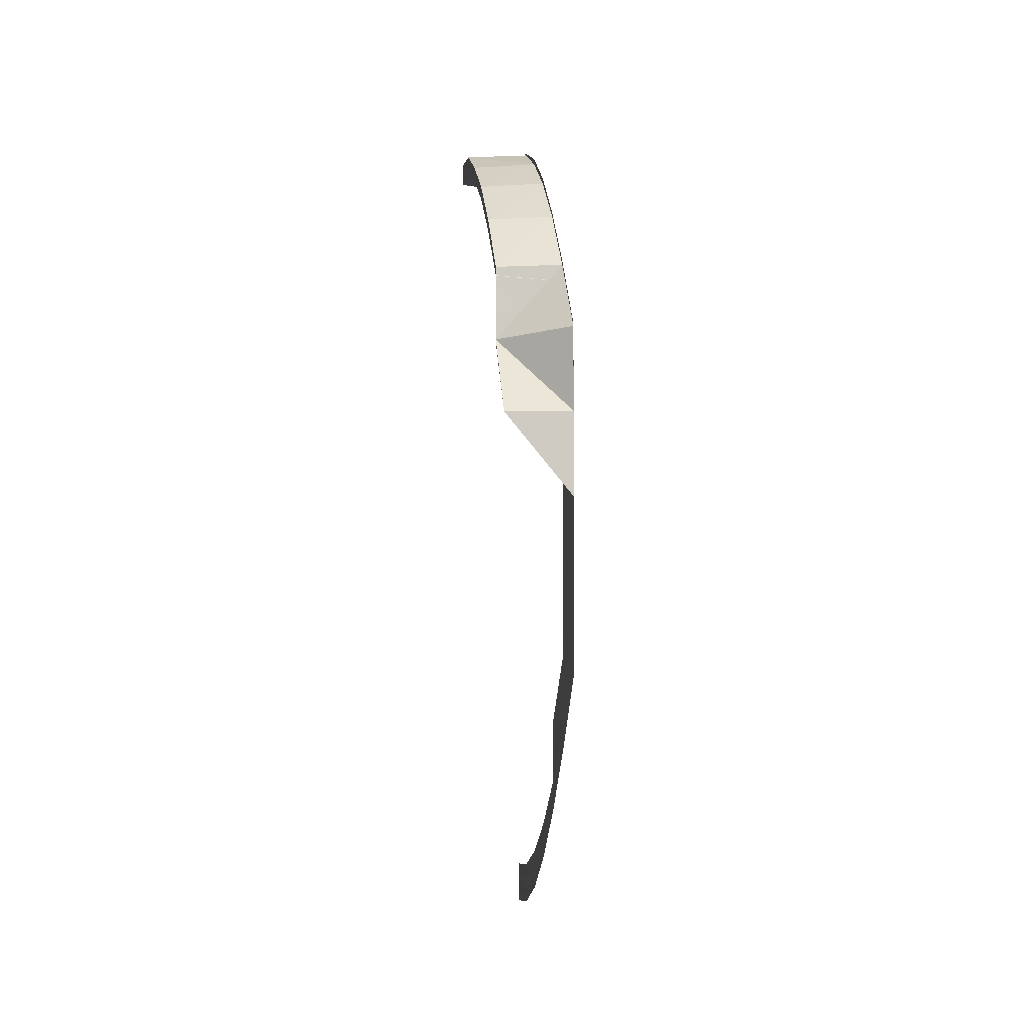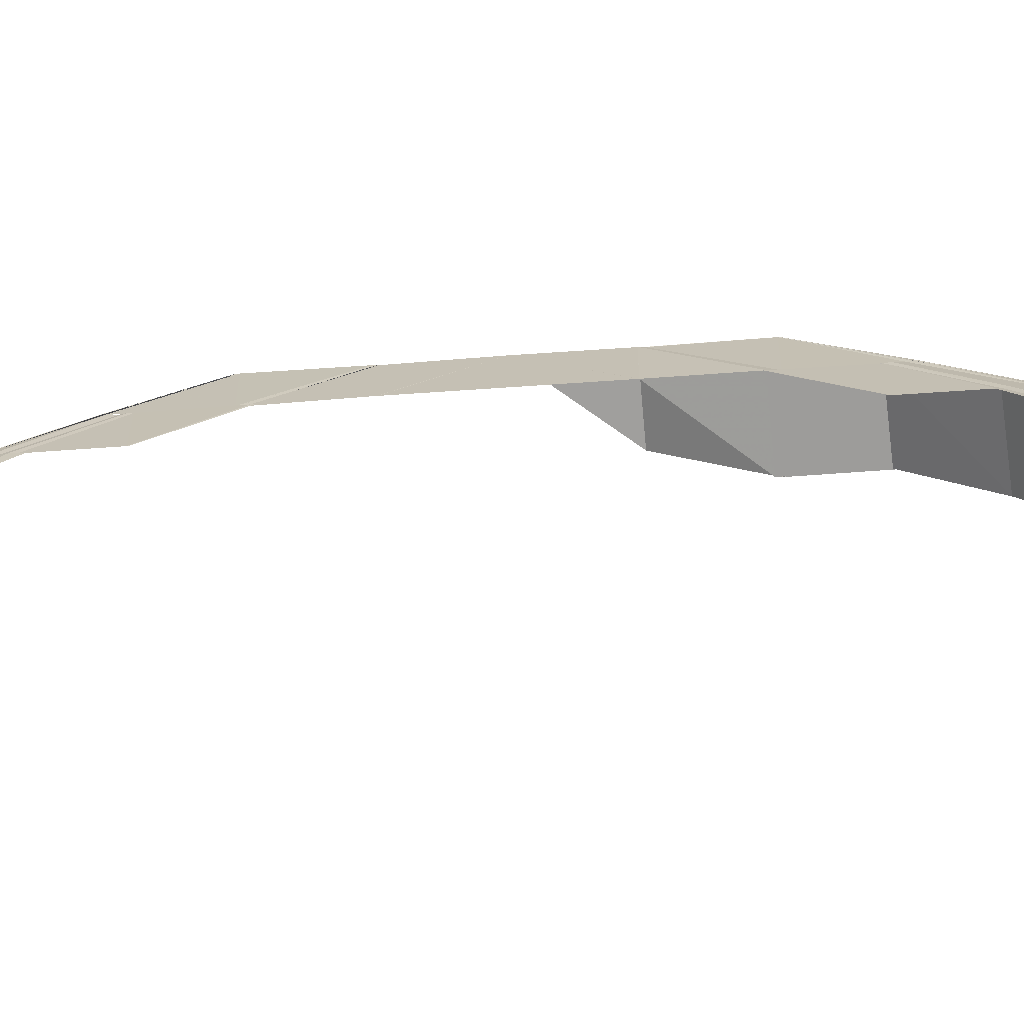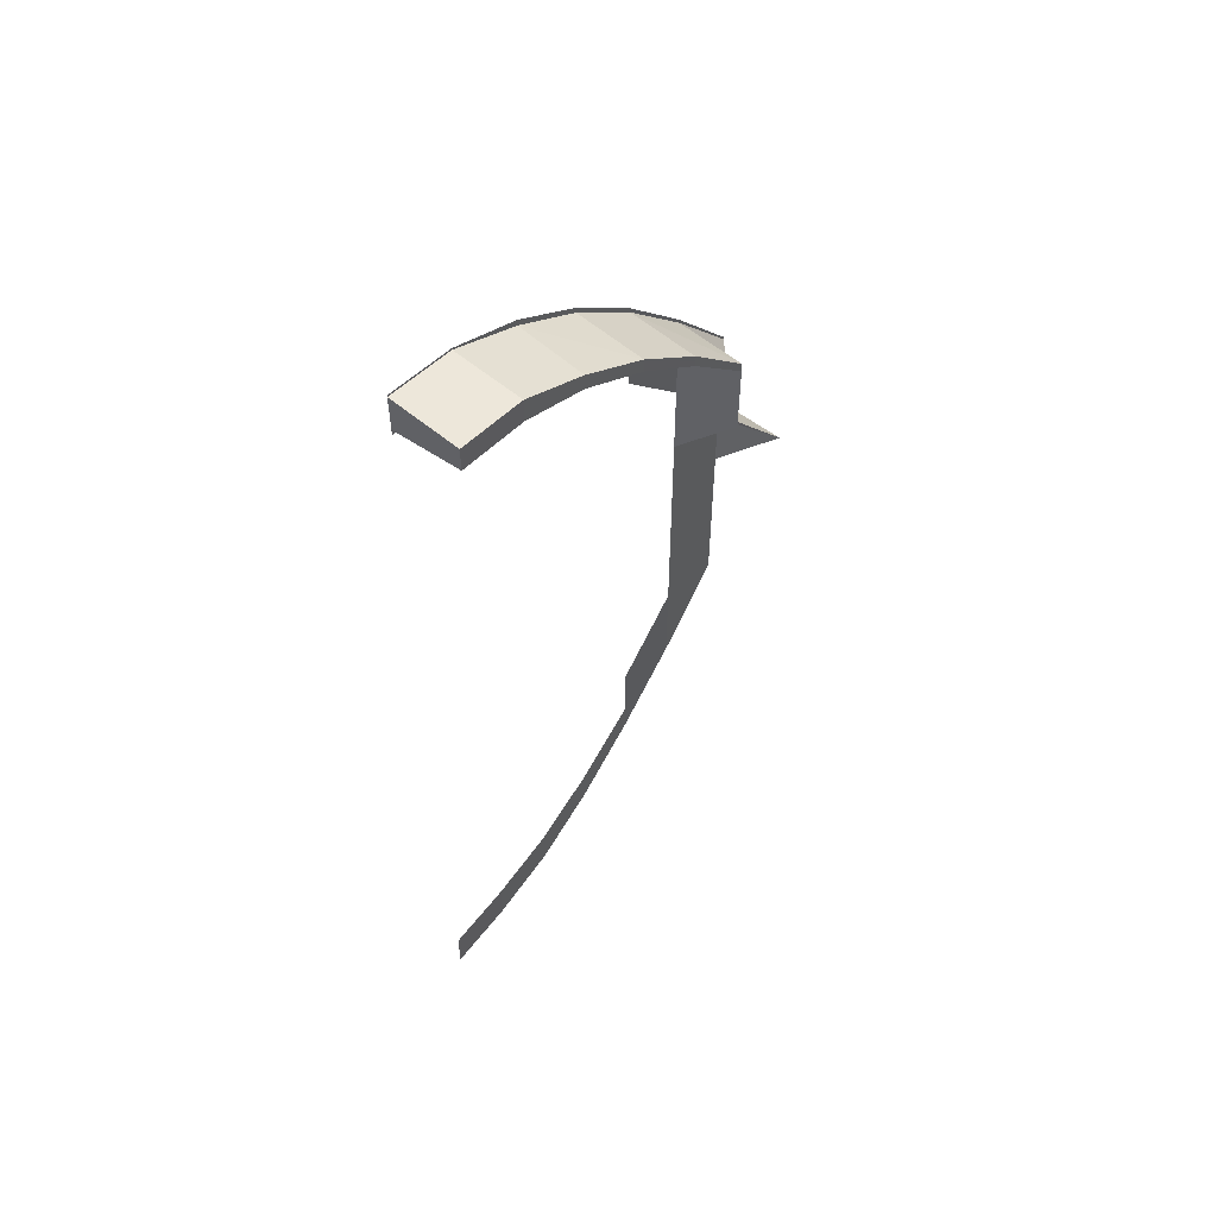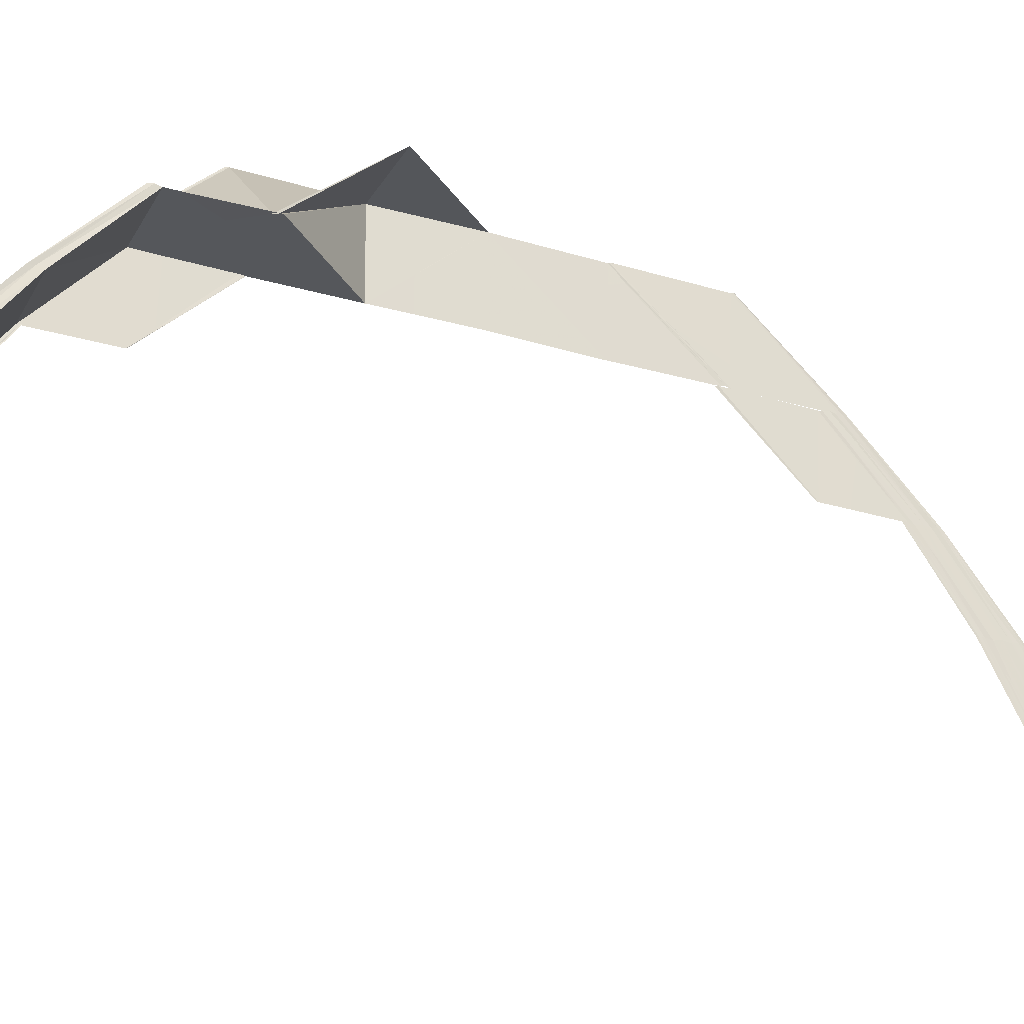
<metadata>
{"format":"obj","ext":"obj","renderer":"f3d","projection":"perspective","resolution":1024,"background":"white","views":[{"elev":-4.5,"azim":172.6,"up":"+Z"},{"elev":-71.3,"azim":-86.0,"up":"+Y"},{"elev":54.4,"azim":39.7,"up":"+Z"},{"elev":-26.2,"azim":64.3,"up":"+Y"}]}
</metadata>
<code>
o 29057
v 2220 1866 7.629
v 2220 1866 7.628
v 2220 1866 7.629
v 2220 1866 7.628
v 2220 1866 7.629
v 2220 1866 7.629
v 2220 1866 7.628
v 2220 1866 7.628
v 2220 1866 7.624
v 2220 1866 7.627
v 2220 1866 7.628
v 2220 1866 7.627
v 2220 1866 7.626
v 2220 1866 7.626
v 2220 1866 7.623
v 2220 1866 7.624
v 2220 1866 7.625
v 2220 1866 7.625
v 2220 1866 7.623
v 2220 1866 7.618
v 2220 1866 7.618
v 2220 1866 7.618
v 2220 1866 7.61
v 2220 1866 7.609
v 2220 1866 7.61
v 2220 1866 7.61
v 2220 1866 7.618
v 2220 1866 7.624
v 2220 1866 7.624
v 2220 1866 7.6
v 2220 1866 7.589
v 2220 1866 7.6
v 2220 1866 7.6
v 2220 1866 7.589
v 2220 1866 7.588
v 2220 1866 7.617
v 2220 1866 7.609
v 2220 1866 7.599
v 2220 1866 7.588
v 2220 1866 7.576
v 2220 1866 7.576
v 2220 1866 7.588
v 2220 1866 7.576
v 2220 1866 7.587
v 2220 1866 7.576
v 2220 1866 7.587
v 2220 1866 7.575
v 2220 1866 7.564
v 2220 1866 7.564
v 2220 1866 7.575
v 2220 1866 7.564
v 2220 1866 7.552
v 2220 1866 7.552
v 2220 1866 7.54
v 2220 1866 7.54
v 2220 1866 7.552
v 2220 1866 7.539
v 2220 1866 7.551
v 2220 1866 7.539
v 2220 1866 7.528
v 2220 1866 7.527
v 2220 1866 7.528
v 2220 1866 7.539
v 2220 1866 7.527
v 2220 1866 7.539
v 2220 1866 7.527
v 2220 1866 7.527
v 2220 1866 7.539
v 2220 1866 7.518
v 2220 1866 7.528
v 2220 1866 7.517
v 2220 1866 7.519
v 2220 1866 7.529
v 2220 1866 7.509
v 2220 1866 7.509
v 2220 1866 7.51
v 2220 1866 7.503
v 2220 1866 7.504
v 2220 1866 7.503
v 2220 1866 7.503
v 2220 1866 7.509
v 2220 1866 7.5
v 2220 1866 7.517
v 2220 1866 7.517
v 2220 1866 7.511
v 2220 1866 7.52
v 2220 1866 7.53
v 2220 1866 7.52
v 2220 1866 7.53
v 2220 1866 7.512
v 2220 1866 7.505
v 2220 1866 7.5
v 2220 1866 7.5
v 2220 1866 7.498
v 2220 1866 7.498
v 2220 1866 7.499
v 2220 1866 7.501
v 2220 1866 7.5
v 2220 1866 7.506
v 2220 1866 7.502
v 2220 1866 7.501
v 2220 1866 7.513
v 2220 1866 7.507
v 2220 1866 7.504
v 2220 1866 7.502
v 2220 1866 7.521
v 2220 1866 7.531
v 2220 1866 7.541
v 2220 1866 7.531
v 2220 1866 7.541
v 2220 1866 7.514
v 2220 1866 7.522
v 2220 1866 7.508
v 2220 1866 7.514
v 2220 1866 7.522
v 2220 1866 7.514
v 2220 1866 7.522
v 2220 1866 7.505
v 2220 1866 7.503
v 2220 1866 7.509
v 2220 1866 7.514
v 2220 1866 7.509
v 2220 1866 7.505
v 2220 1866 7.504
v 2220 1866 7.509
v 2220 1866 7.505
v 2220 1866 7.505
v 2220 1866 7.504
v 2220 1866 7.504
v 2220 1866 7.509
v 2220 1866 7.514
v 2220 1866 7.505
v 2220 1866 7.509
v 2220 1866 7.505
v 2220 1866 7.504
v 2220 1866 7.504
v 2220 1866 7.514
v 2220 1866 7.522
v 2220 1866 7.522
v 2220 1866 7.508
v 2220 1866 7.514
v 2220 1866 7.521
v 2220 1866 7.53
v 2220 1866 7.531
v 2220 1866 7.53
v 2220 1866 7.541
v 2220 1866 7.52
v 2220 1866 7.529
v 2220 1866 7.541
v 2220 1866 7.531
v 2220 1866 7.541
v 2220 1866 7.531
v 2220 1866 7.519
v 2220 1866 7.513
v 2220 1866 7.528
v 2220 1866 7.507
v 2220 1866 7.512
v 2220 1866 7.519
v 2220 1866 7.528
v 2220 1866 7.539
v 2220 1866 7.539
v 2220 1866 7.539
v 2220 1866 7.551
v 2220 1866 7.551
v 2220 1866 7.54
v 2220 1866 7.551
v 2220 1866 7.54
v 2220 1866 7.552
v 2220 1866 7.552
v 2220 1866 7.564
v 2220 1866 7.552
v 2220 1866 7.564
v 2220 1866 7.564
v 2220 1866 7.575
v 2220 1866 7.564
v 2220 1866 7.576
v 2220 1866 7.587
v 2220 1866 7.588
v 2220 1866 7.587
v 2220 1866 7.598
v 2220 1866 7.575
v 2220 1866 7.587
v 2220 1866 7.597
v 2220 1866 7.598
v 2220 1866 7.607
v 2220 1866 7.606
v 2220 1866 7.615
v 2220 1866 7.597
v 2220 1866 7.586
v 2220 1866 7.597
v 2220 1866 7.586
v 2220 1866 7.597
v 2220 1866 7.606
v 2220 1866 7.606
v 2220 1866 7.614
v 2220 1866 7.613
v 2220 1866 7.619
v 2220 1866 7.619
v 2220 1866 7.623
v 2220 1866 7.622
v 2220 1866 7.624
v 2220 1866 7.614
v 2220 1866 7.62
v 2220 1866 7.613
v 2220 1866 7.606
v 2220 1866 7.619
v 2220 1866 7.624
v 2220 1866 7.619
v 2220 1866 7.623
v 2220 1866 7.625
v 2220 1866 7.622
v 2220 1866 7.623
v 2220 1866 7.624
v 2220 1866 7.624
v 2220 1866 7.624
v 2220 1866 7.623
v 2220 1866 7.621
v 2220 1866 7.62
v 2220 1866 7.616
v 2220 1866 7.624
v 2220 1866 7.623
v 2220 1866 7.622
v 2220 1866 7.623
v 2220 1866 7.608
v 2220 1866 7.598
v 2220 1866 7.615
v 2220 1866 7.607
v 2220 1866 7.598
v 2220 1866 7.619
v 2220 1866 7.622
v 2220 1866 7.619
v 2220 1866 7.614
v 2220 1866 7.619
v 2220 1866 7.613
v 2220 1866 7.606
v 2220 1866 7.606
v 2220 1866 7.613
v 2220 1866 7.597
v 2220 1866 7.606
v 2220 1866 7.597
v 2220 1866 7.586
v 2220 1866 7.597
v 2220 1866 7.586
v 2220 1866 7.597
v 2220 1866 7.623
v 2220 1866 7.622
v 2220 1866 7.623
v 2220 1866 7.622
v 2220 1866 7.623
v 2220 1866 7.623
v 2220 1866 7.622
v 2220 1866 7.623
v 2220 1866 7.622
v 2220 1866 7.623
v 2220 1866 7.624
v 2220 1866 7.623
v 2220 1866 7.625
v 2220 1866 7.619
v 2220 1866 7.624
v 2220 1866 7.614
v 2220 1866 7.62
v 2220 1866 7.606
v 2220 1866 7.615
v 2220 1866 7.597
v 2220 1866 7.607
v 2220 1866 7.625
v 2220 1866 7.626
v 2220 1866 7.621
v 2220 1866 7.616
v 2220 1866 7.622
v 2220 1866 7.626
v 2220 1866 7.627
v 2220 1866 7.62
v 2220 1866 7.615
v 2220 1866 7.624
v 2220 1866 7.607
v 2220 1866 7.625
v 2220 1866 7.626
v 2220 1866 7.627
v 2220 1866 7.628
v 2220 1866 7.627
v 2220 1866 7.628
v 2220 1866 7.622
v 2220 1866 7.617
v 2220 1866 7.598
v 2220 1866 7.608
v 2220 1866 7.609
v 2220 1866 7.617
v 2220 1866 7.598
v 2220 1866 7.599
v 2220 1866 7.609
v 2220 1866 7.617
v 2220 1866 7.623
v 2220 1866 7.609
v 2220 1866 7.599
v 2220 1866 7.6
v 2220 1866 7.627
v 2220 1866 7.628
v 2220 1866 7.629
v 2220 1866 7.588
v 2220 1866 7.6
v 2220 1866 7.588
v 2220 1866 7.6
v 2220 1866 7.576
v 2220 1866 7.6
v 2220 1866 7.61
v 2220 1866 7.589
v 2220 1866 7.576
v 2220 1866 7.588
v 2220 1866 7.576
v 2220 1866 7.564
v 2220 1866 7.628
v 2220 1866 7.627
v 2220 1866 7.629
v 2220 1866 7.629
v 2220 1866 7.628
v 2220 1866 7.629
v 2220 1866 7.628
v 2220 1866 7.629
v 2220 1866 7.628
v 2220 1866 7.624
v 2220 1866 7.628
v 2220 1866 7.624
v 2220 1866 7.628
v 2220 1866 7.622
v 2220 1866 7.619
v 2220 1866 7.622
v 2220 1866 7.618
v 2220 1866 7.622
v 2220 1866 7.622
v 2220 1866 7.618
v 2220 1866 7.622
v 2220 1866 7.619
v 2220 1866 7.622
v 2220 1866 7.622
v 2220 1866 7.623
v 2220 1866 7.627
v 2220 1866 7.622
v 2220 1866 7.617
v 2220 1866 7.609
v 2220 1866 7.617
v 2220 1866 7.599
v 2220 1866 7.609
v 2220 1866 7.618
v 2220 1866 7.624
v 2220 1866 7.623
v 2220 1866 7.617
v 2220 1866 7.609
v 2220 1866 7.61
v 2220 1866 7.6
v 2220 1866 7.624
v 2220 1866 7.624
v 2220 1866 7.618
v 2220 1866 7.624
v 2220 1866 7.61
v 2220 1866 7.61
v 2220 1866 7.623
v 2220 1866 7.624
v 2220 1866 7.628
v 2220 1866 7.628
v 2220 1866 7.624
v 2220 1866 7.628
v 2220 1866 7.624
v 2220 1866 7.628
v 2220 1866 7.619
v 2220 1866 7.613
v 2220 1866 7.618
v 2220 1866 7.613
v 2220 1866 7.618
v 2220 1866 7.618
v 2220 1866 7.613
v 2220 1866 7.619
v 2220 1866 7.613
v 2220 1866 7.619
v 2220 1866 7.613
v 2220 1866 7.606
v 2220 1866 7.613
v 2220 1866 7.606
v 2220 1866 7.613
v 2220 1866 7.613
v 2220 1866 7.606
v 2220 1866 7.613
v 2220 1866 7.606
v 2220 1866 7.613
v 2220 1866 7.61
v 2220 1866 7.6
v 2220 1866 7.61
v 2220 1866 7.6
v 2220 1866 7.61
v 2220 1866 7.61
v 2220 1866 7.6
v 2220 1866 7.61
v 2220 1866 7.6
v 2220 1866 7.61
v 2220 1866 7.6
v 2220 1866 7.589
v 2220 1866 7.6
v 2220 1866 7.6
v 2220 1866 7.589
v 2220 1866 7.6
v 2220 1866 7.589
v 2220 1866 7.589
v 2220 1866 7.6
v 2220 1866 7.575
v 2220 1866 7.576
v 2220 1866 7.587
v 2220 1866 7.576
v 2220 1866 7.576
v 2220 1866 7.588
v 2220 1866 7.576
v 2220 1866 7.564
v 2220 1866 7.588
v 2220 1866 7.576
v 2220 1866 7.588
v 2220 1866 7.528
v 2220 1866 7.527
v 2220 1866 7.539
v 2220 1866 7.527
v 2220 1866 7.527
v 2220 1866 7.539
v 2220 1866 7.527
v 2220 1866 7.517
v 2220 1866 7.527
v 2220 1866 7.517
v 2220 1866 7.527
v 2220 1866 7.527
v 2220 1866 7.517
v 2220 1866 7.528
v 2220 1866 7.518
v 2220 1866 7.528
v 2220 1866 7.527
v 2220 1866 7.517
v 2220 1866 7.527
v 2220 1866 7.511
v 2220 1866 7.51
v 2220 1866 7.517
v 2220 1866 7.506
v 2220 1866 7.509
v 2220 1866 7.505
v 2220 1866 7.517
v 2220 1866 7.517
v 2220 1866 7.504
v 2220 1866 7.509
v 2220 1866 7.517
v 2220 1866 7.503
v 2220 1866 7.503
v 2220 1866 7.503
v 2220 1866 7.5
v 2220 1866 7.499
v 2220 1866 7.503
v 2220 1866 7.501
v 2220 1866 7.5
v 2220 1866 7.499
v 2220 1866 7.499
v 2220 1866 7.498
v 2220 1866 7.501
v 2220 1866 7.498
v 2220 1866 7.499
v 2220 1866 7.499
v 2220 1866 7.499
v 2220 1866 7.502
v 2220 1866 7.502
v 2220 1866 7.503
v 2220 1866 7.503
v 2220 1866 7.505
v 2220 1866 7.504
v 2220 1866 7.527
v 2220 1866 7.517
v 2220 1866 7.527
v 2220 1866 7.517
v 2220 1866 7.527
v 2220 1866 7.503
v 2220 1866 7.499
v 2220 1866 7.503
v 2220 1866 7.5
v 2220 1866 7.503
v 2220 1866 7.503
v 2220 1866 7.499
v 2220 1866 7.503
v 2220 1866 7.499
v 2220 1866 7.503
v 2220 1866 7.499
v 2220 1866 7.498
v 2220 1866 7.5
v 2220 1866 7.624
v 2220 1866 7.625
v 2220 1866 7.626
v 2220 1866 7.626
v 2220 1866 7.627
v 2220 1866 7.628
v 2220 1866 7.629
f 1 2 3
f 2 4 5
f 6 7 8
f 7 9 10
f 11 10 8
f 8 10 12
f 10 13 12
f 12 13 14
f 10 15 13
f 16 15 10
f 13 17 14
f 14 17 18
f 15 19 13
f 13 19 17
f 16 20 15
f 21 20 16
f 15 22 19
f 20 22 15
f 20 23 22
f 23 24 22
f 25 26 20
f 27 25 20
f 28 27 29
f 26 30 24
f 30 31 32
f 33 32 24
f 34 35 32
f 22 24 36
f 22 36 19
f 24 32 37
f 24 37 36
f 32 35 38
f 32 38 37
f 35 39 38
f 35 40 39
f 40 41 39
f 39 41 42
f 41 43 42
f 42 43 44
f 43 45 44
f 44 45 46
f 45 47 46
f 45 48 47
f 47 49 50
f 49 51 50
f 49 52 51
f 53 52 49
f 53 54 52
f 55 54 53
f 56 55 53
f 57 55 56
f 58 57 56
f 59 57 58
f 59 60 57
f 61 62 59
f 63 64 59
f 65 66 63
f 66 67 68
f 60 69 70
f 71 69 60
f 69 72 70
f 70 72 73
f 71 74 69
f 75 74 71
f 69 76 72
f 74 76 69
f 74 77 76
f 77 78 76
f 79 80 74
f 81 79 74
f 80 82 78
f 83 81 84
f 76 85 72
f 76 78 85
f 72 85 86
f 72 86 73
f 73 86 87
f 86 88 87
f 87 88 89
f 85 90 86
f 86 90 88
f 78 91 85
f 85 91 90
f 78 92 91
f 93 92 78
f 93 94 92
f 95 94 93
f 94 96 92
f 92 96 97
f 92 97 91
f 96 98 97
f 91 99 90
f 91 97 99
f 97 98 100
f 97 100 99
f 98 101 100
f 90 99 102
f 90 102 88
f 99 100 103
f 99 103 102
f 100 101 104
f 100 104 103
f 101 105 104
f 88 102 106
f 88 106 89
f 89 106 107
f 89 107 108
f 107 109 110
f 102 111 106
f 102 103 111
f 106 111 112
f 103 113 111
f 103 104 113
f 111 114 112
f 111 113 114
f 112 114 115
f 114 116 117
f 104 118 113
f 104 105 118
f 105 119 118
f 113 120 114
f 113 118 120
f 114 120 121
f 120 122 116
f 118 119 123
f 118 123 120
f 119 124 123
f 120 123 125
f 123 126 122
f 123 124 127
f 128 129 126
f 125 130 131
f 127 132 130
f 133 134 130
f 134 135 132
f 135 136 132
f 137 133 131
f 138 137 139
f 121 131 139
f 130 132 140
f 131 130 141
f 130 140 141
f 139 131 142
f 131 141 142
f 139 142 143
f 144 139 143
f 143 142 145
f 144 143 146
f 142 147 145
f 142 141 147
f 145 147 148
f 149 144 146
f 150 144 149
f 151 152 149
f 147 153 148
f 141 154 147
f 147 154 153
f 141 140 154
f 148 153 155
f 140 156 154
f 154 157 153
f 154 156 157
f 153 158 155
f 153 157 158
f 155 158 159
f 155 159 160
f 160 159 161
f 162 155 160
f 162 160 163
f 164 162 163
f 165 162 164
f 166 165 164
f 167 165 166
f 168 167 166
f 146 167 168
f 169 146 168
f 169 168 170
f 171 169 172
f 173 171 172
f 173 172 174
f 174 175 176
f 177 176 178
f 179 177 180
f 179 181 182
f 183 179 180
f 183 184 185
f 186 185 187
f 188 189 183
f 190 191 188
f 188 192 193
f 194 193 195
f 196 195 197
f 198 197 199
f 200 199 201
f 202 187 203
f 204 205 202
f 206 203 207
f 208 204 206
f 209 207 210
f 211 208 209
f 212 211 213
f 17 214 18
f 18 214 215
f 214 216 215
f 17 217 214
f 19 217 17
f 19 36 217
f 217 218 214
f 214 218 216
f 36 219 217
f 217 219 218
f 36 37 219
f 220 216 221
f 216 222 223
f 37 224 219
f 37 38 224
f 38 225 224
f 219 224 226
f 219 226 218
f 224 225 227
f 224 227 226
f 225 228 227
f 218 229 216
f 218 226 229
f 216 229 230
f 229 231 222
f 226 232 229
f 226 227 232
f 229 232 233
f 232 234 231
f 227 235 232
f 227 228 235
f 235 236 234
f 232 235 237
f 228 238 235
f 235 238 239
f 238 240 239
f 238 46 240
f 46 241 240
f 240 241 242
f 241 243 244
f 245 246 247
f 246 248 249
f 250 251 252
f 251 253 254
f 255 256 257
f 256 258 259
f 258 260 261
f 260 262 263
f 262 264 265
f 259 266 267
f 261 268 266
f 263 269 268
f 268 269 270
f 268 270 271
f 266 268 271
f 266 271 272
f 273 274 268
f 275 273 266
f 274 276 269
f 277 275 278
f 278 266 279
f 279 271 280
f 271 281 282
f 271 283 281
f 269 284 283
f 276 285 286
f 265 286 269
f 286 287 284
f 269 286 288
f 289 290 287
f 180 289 286
f 286 289 291
f 288 292 293
f 291 294 292
f 295 296 294
f 297 293 298
f 297 298 299
f 295 300 301
f 300 302 301
f 301 302 303
f 300 304 302
f 301 305 306
f 302 307 305
f 308 304 309
f 310 311 304
f 312 313 314
f 315 316 317
f 316 318 319
f 320 321 322
f 321 323 324
f 325 326 327
f 326 328 329
f 330 331 332
f 331 333 334
f 335 336 337
f 338 339 336
f 339 340 341
f 340 342 343
f 341 344 345
f 346 347 345
f 347 348 344
f 343 349 344
f 348 350 349
f 344 349 21
f 351 344 352
f 344 353 354
f 355 356 353
f 357 358 359
f 360 361 362
f 361 363 364
f 365 366 367
f 366 368 369
f 370 371 372
f 371 373 374
f 375 376 377
f 376 378 379
f 380 381 382
f 381 383 384
f 385 386 387
f 386 388 389
f 390 391 392
f 391 393 394
f 395 396 397
f 398 399 400
f 401 402 403
f 404 405 406
f 407 408 409
f 410 411 408
f 412 413 414
f 415 416 417
f 418 419 420
f 421 422 423
f 422 424 425
f 426 427 428
f 158 429 159
f 430 429 431
f 429 432 433
f 158 434 429
f 157 434 158
f 434 435 429
f 429 435 436
f 157 437 434
f 435 438 436
f 156 437 157
f 434 439 435
f 437 439 434
f 440 438 441
f 439 442 435
f 435 442 438
f 438 443 444
f 445 446 443
f 442 447 438
f 438 447 75
f 442 448 447
f 448 449 450
f 451 448 442
f 439 451 442
f 451 452 448
f 452 453 448
f 448 453 454
f 453 455 454
f 456 452 451
f 455 457 458
f 459 455 460
f 461 451 439
f 461 456 451
f 437 461 439
f 462 456 461
f 463 461 437
f 463 462 461
f 156 463 437
f 464 462 463
f 465 463 156
f 465 464 463
f 140 465 156
f 466 464 465
f 132 465 140
f 132 466 465
f 467 468 469
f 468 470 471
f 472 473 474
f 473 475 476
f 477 478 479
f 478 480 481
f 482 483 484
f 485 486 487
f 486 488 487
f 488 489 487
f 489 490 487
f 490 491 487

</code>
